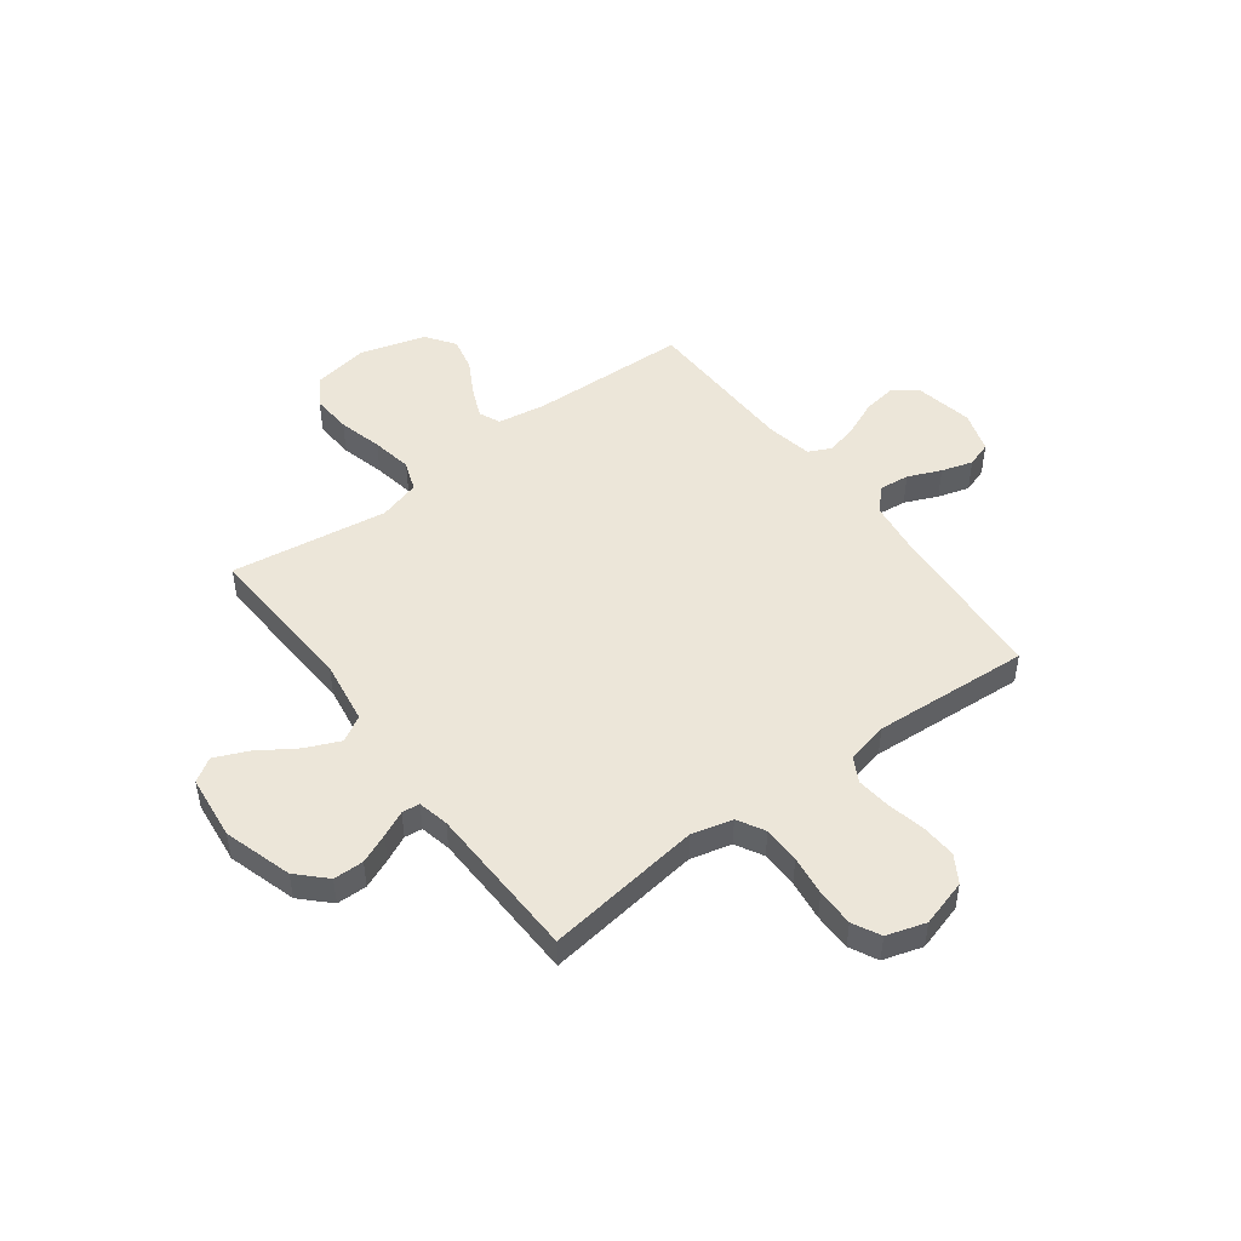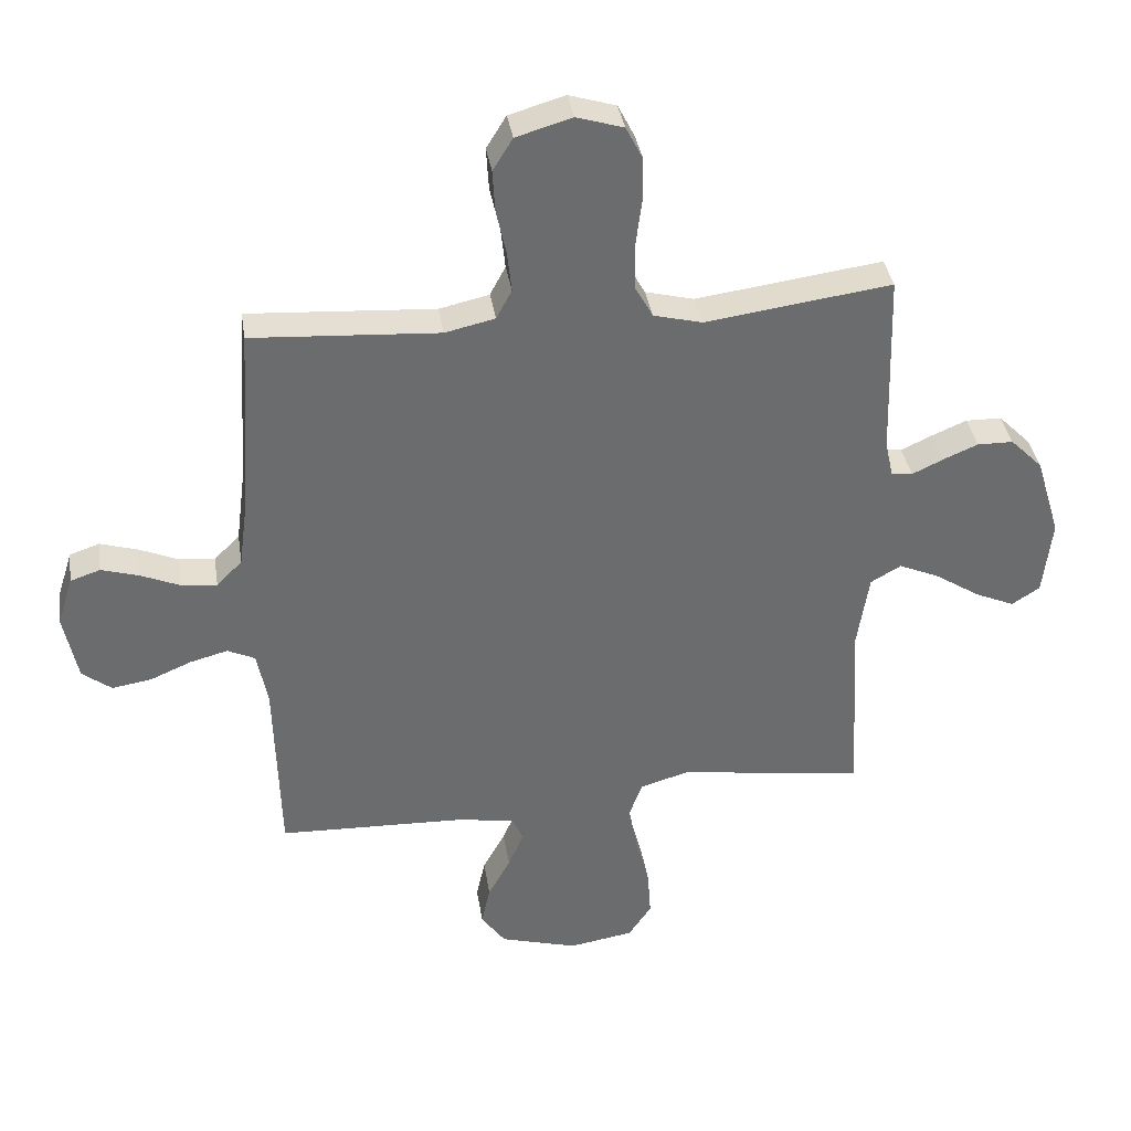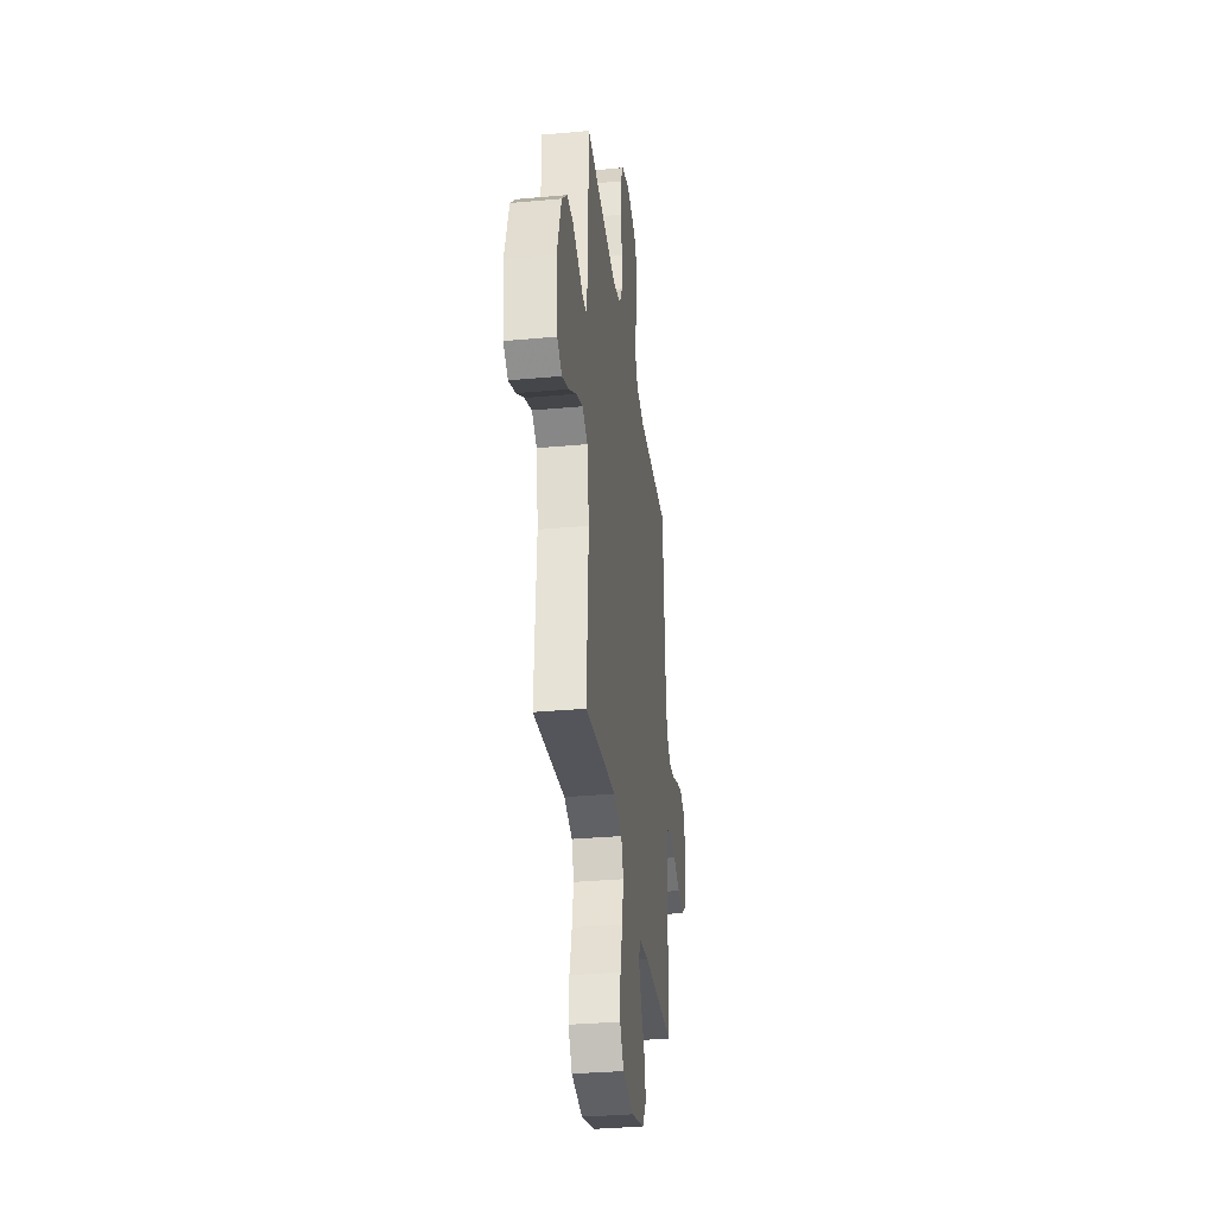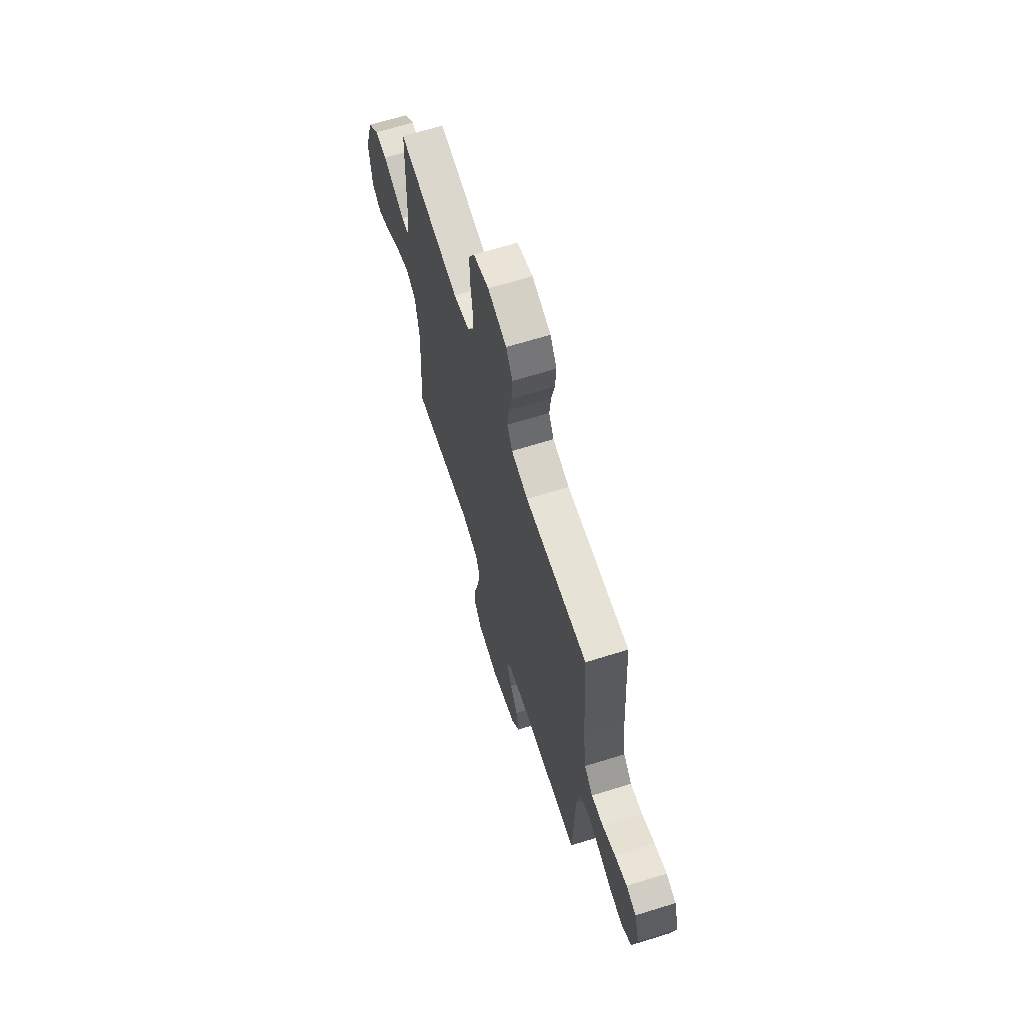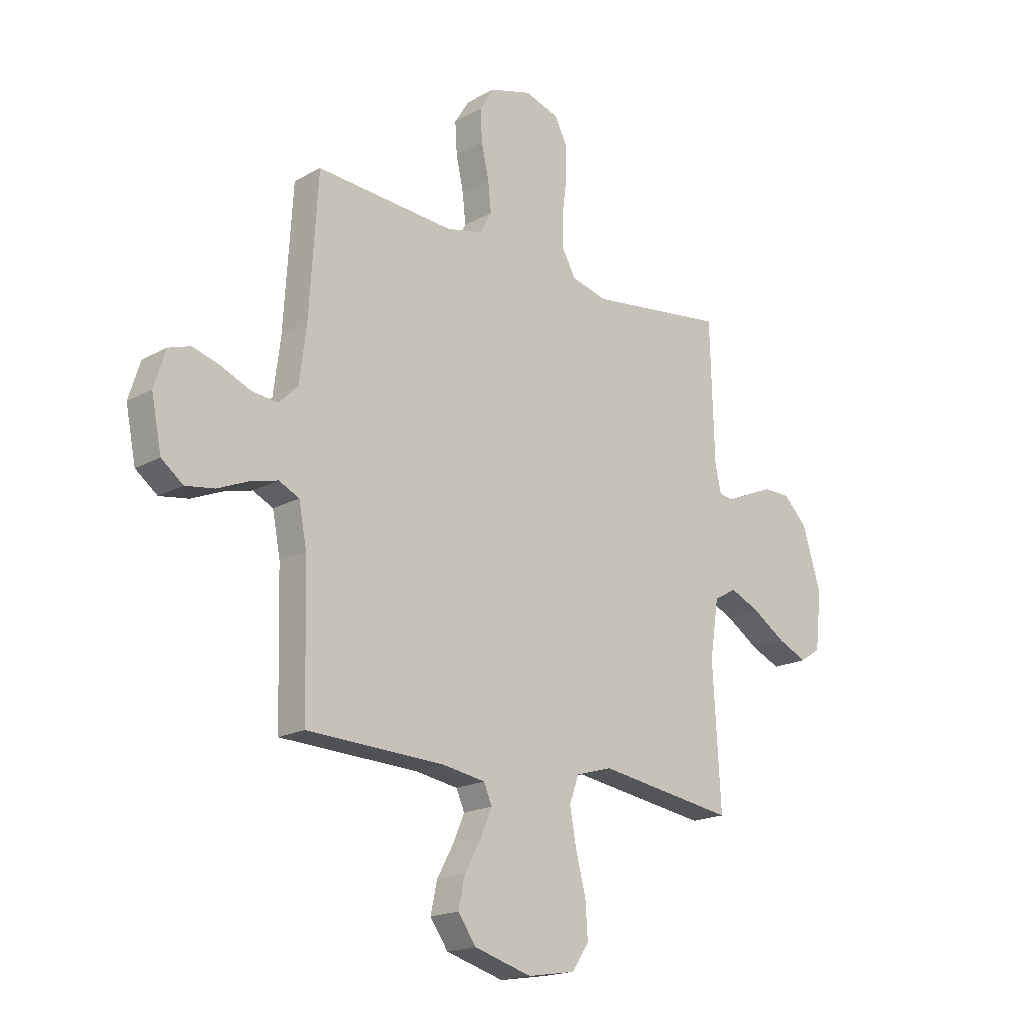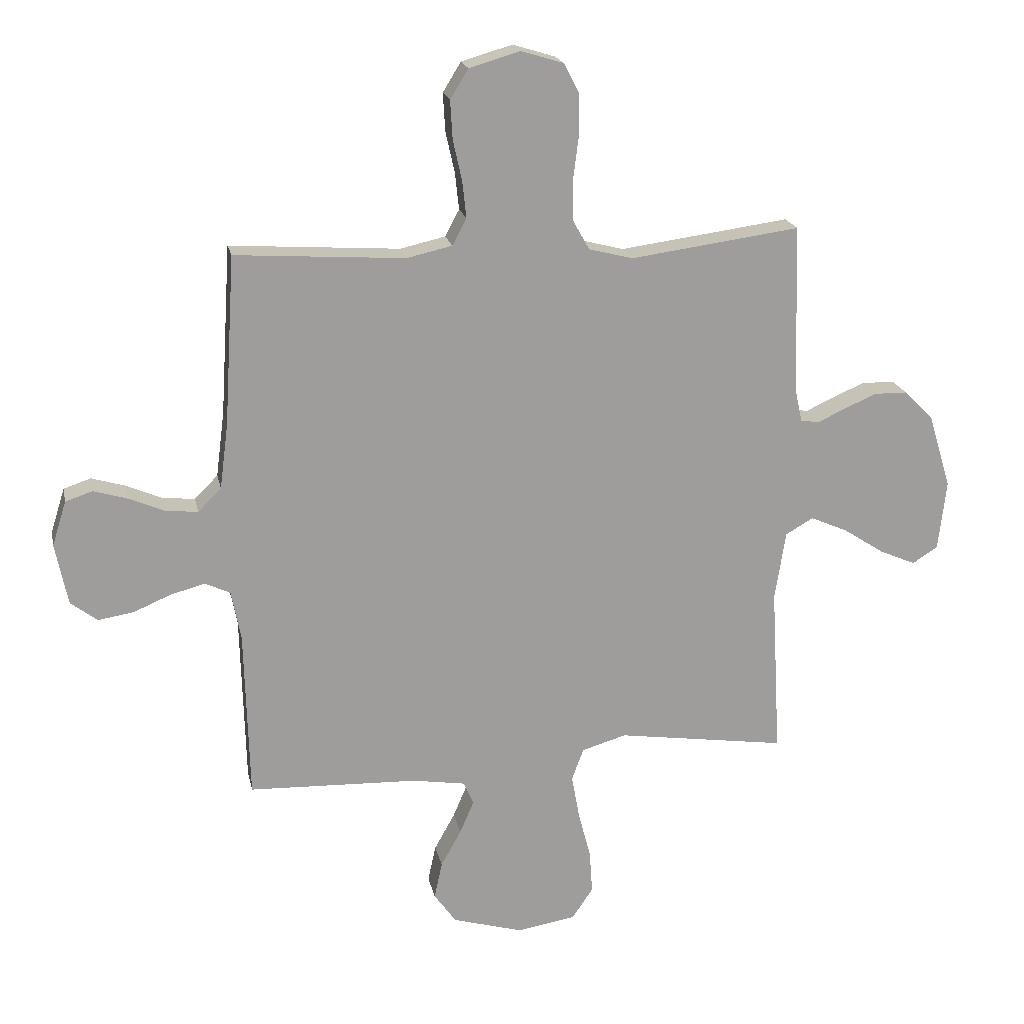
<metadata>
{"format":"obj","ext":"obj","renderer":"f3d","projection":"perspective","resolution":1024,"background":"white","views":[{"elev":48.8,"azim":-36.8,"up":"+Y"},{"elev":36.9,"azim":171.1,"up":"+Z"},{"elev":-33.4,"azim":-82.9,"up":"+Z"},{"elev":66.1,"azim":72.6,"up":"+Z"},{"elev":-18.4,"azim":136.6,"up":"+Z"},{"elev":19.6,"azim":168.4,"up":"+Z"}]}
</metadata>
<code>
v 0.5 0.07 -0.5
v 0.2 0.07 -0.511
v 0.107 0.07 -0.526
v 0.089 0.07 -0.567
v 0.114 0.07 -0.625
v 0.15 0.07 -0.69
v 0.164 0.07 -0.755
v 0.125 0.07 -0.81
v 0 0.07 -0.846
v -0.104 0.07 -0.829
v -0.141 0.07 -0.774
v -0.136 0.07 -0.698
v -0.114 0.07 -0.614
v -0.1 0.07 -0.536
v -0.121 0.07 -0.479
v -0.2 0.07 -0.456
v -0.5 0.07 -0.5
v -0.483 0.07 -0.2
v -0.502 0.07 -0.077
v -0.551 0.07 -0.049
v -0.617 0.07 -0.078
v -0.689 0.07 -0.125
v -0.753 0.07 -0.153
v -0.798 0.07 -0.124
v -0.812 0.07 0
v -0.772 0.07 0.131
v -0.72 0.07 0.183
v -0.662 0.07 0.184
v -0.605 0.07 0.16
v -0.556 0.07 0.137
v -0.522 0.07 0.141
v -0.509 0.07 0.2
v -0.5 0.07 0.5
v -0.2 0.07 0.46
v -0.122 0.07 0.48
v -0.093 0.07 0.532
v -0.092 0.07 0.603
v -0.102 0.07 0.68
v -0.102 0.07 0.752
v -0.075 0.07 0.805
v 0 0.07 0.828
v 0.09 0.07 0.802
v 0.122 0.07 0.75
v 0.118 0.07 0.682
v 0.102 0.07 0.61
v 0.095 0.07 0.545
v 0.12 0.07 0.498
v 0.2 0.07 0.48
v 0.5 0.07 0.5
v 0.519 0.07 0.2
v 0.534 0.07 0.085
v 0.575 0.07 0.044
v 0.632 0.07 0.05
v 0.695 0.07 0.077
v 0.755 0.07 0.095
v 0.803 0.07 0.079
v 0.828 0.07 0
v 0.806 0.07 -0.109
v 0.759 0.07 -0.145
v 0.696 0.07 -0.135
v 0.63 0.07 -0.107
v 0.569 0.07 -0.091
v 0.525 0.07 -0.112
v 0.508 0.07 -0.2
v 0.5 0 -0.5
v 0.2 0 -0.511
v 0.107 0 -0.526
v 0.089 0 -0.567
v 0.114 0 -0.625
v 0.15 0 -0.69
v 0.164 0 -0.755
v 0.125 0 -0.81
v 0 0 -0.846
v -0.104 0 -0.829
v -0.141 0 -0.774
v -0.136 0 -0.698
v -0.114 0 -0.614
v -0.1 0 -0.536
v -0.121 0 -0.479
v -0.2 0 -0.456
v -0.5 0 -0.5
v -0.483 0 -0.2
v -0.502 0 -0.077
v -0.551 0 -0.049
v -0.617 0 -0.078
v -0.689 0 -0.125
v -0.753 0 -0.153
v -0.798 0 -0.124
v -0.812 0 0
v -0.772 0 0.131
v -0.72 0 0.183
v -0.662 0 0.184
v -0.605 0 0.16
v -0.556 0 0.137
v -0.522 0 0.141
v -0.509 0 0.2
v -0.5 0 0.5
v -0.2 0 0.46
v -0.122 0 0.48
v -0.093 0 0.532
v -0.092 0 0.603
v -0.102 0 0.68
v -0.102 0 0.752
v -0.075 0 0.805
v 0 0 0.828
v 0.09 0 0.802
v 0.122 0 0.75
v 0.118 0 0.682
v 0.102 0 0.61
v 0.095 0 0.545
v 0.12 0 0.498
v 0.2 0 0.48
v 0.5 0 0.5
v 0.519 0 0.2
v 0.534 0 0.085
v 0.575 0 0.044
v 0.632 0 0.05
v 0.695 0 0.077
v 0.755 0 0.095
v 0.803 0 0.079
v 0.828 0 0
v 0.806 0 -0.109
v 0.759 0 -0.145
v 0.696 0 -0.135
v 0.63 0 -0.107
v 0.569 0 -0.091
v 0.525 0 -0.112
v 0.508 0 -0.2
f 58 59 60 61
f 58 61 62
f 57 58 62
f 56 57 62
f 53 54 55 56
f 53 56 62 63
f 48 49 50
f 47 48 50 51
f 42 43 44 45
f 42 45 46
f 41 42 46
f 40 41 46
f 37 38 39 40
f 36 37 40 46
f 35 36 46 47
f 32 33 34
f 31 32 34 35
f 27 28 29 30
f 25 26 27 30
f 25 30 31
f 24 25 31
f 21 22 23 24
f 20 21 24 31
f 19 20 31 35
f 16 17 18
f 15 16 18 19
f 10 11 12 13
f 10 13 14
f 9 10 14
f 8 9 14
f 5 6 7 8
f 4 5 8 14
f 3 4 14 15
f 64 1 2
f 63 64 2 3
f 52 53 63 3
f 35 47 51 52
f 19 35 52
f 3 15 19 52
f 125 124 123 122
f 126 125 122
f 126 122 121
f 126 121 120
f 120 119 118 117
f 127 126 120 117
f 114 113 112
f 115 114 112 111
f 109 108 107 106
f 110 109 106
f 110 106 105
f 110 105 104
f 104 103 102 101
f 110 104 101 100
f 111 110 100 99
f 98 97 96
f 99 98 96 95
f 94 93 92 91
f 94 91 90 89
f 95 94 89
f 95 89 88
f 88 87 86 85
f 95 88 85 84
f 99 95 84 83
f 82 81 80
f 83 82 80 79
f 77 76 75 74
f 78 77 74
f 78 74 73
f 78 73 72
f 72 71 70 69
f 78 72 69 68
f 79 78 68 67
f 66 65 128
f 67 66 128 127
f 67 127 117 116
f 116 115 111 99
f 116 99 83
f 116 83 79 67
f 1 65 66 2
f 2 66 67 3
f 3 67 68 4
f 4 68 69 5
f 5 69 70 6
f 6 70 71 7
f 7 71 72 8
f 8 72 73 9
f 9 73 74 10
f 10 74 75 11
f 11 75 76 12
f 12 76 77 13
f 13 77 78 14
f 14 78 79 15
f 15 79 80 16
f 16 80 81 17
f 17 81 82 18
f 18 82 83 19
f 19 83 84 20
f 20 84 85 21
f 21 85 86 22
f 22 86 87 23
f 23 87 88 24
f 24 88 89 25
f 25 89 90 26
f 26 90 91 27
f 27 91 92 28
f 28 92 93 29
f 29 93 94 30
f 30 94 95 31
f 31 95 96 32
f 32 96 97 33
f 33 97 98 34
f 34 98 99 35
f 35 99 100 36
f 36 100 101 37
f 37 101 102 38
f 38 102 103 39
f 39 103 104 40
f 40 104 105 41
f 41 105 106 42
f 42 106 107 43
f 43 107 108 44
f 44 108 109 45
f 45 109 110 46
f 46 110 111 47
f 47 111 112 48
f 48 112 113 49
f 49 113 114 50
f 50 114 115 51
f 51 115 116 52
f 52 116 117 53
f 53 117 118 54
f 54 118 119 55
f 55 119 120 56
f 56 120 121 57
f 57 121 122 58
f 58 122 123 59
f 59 123 124 60
f 60 124 125 61
f 61 125 126 62
f 62 126 127 63
f 63 127 128 64
f 64 128 65 1

</code>
